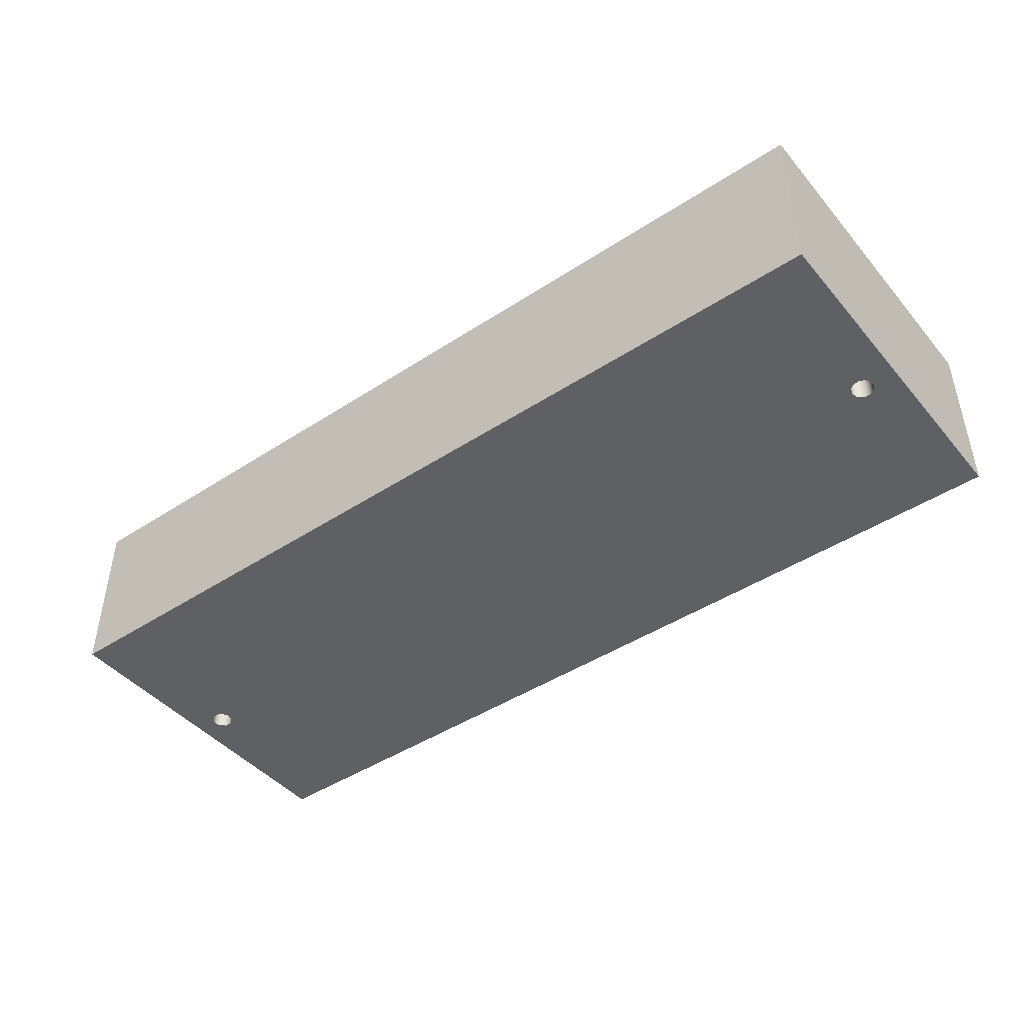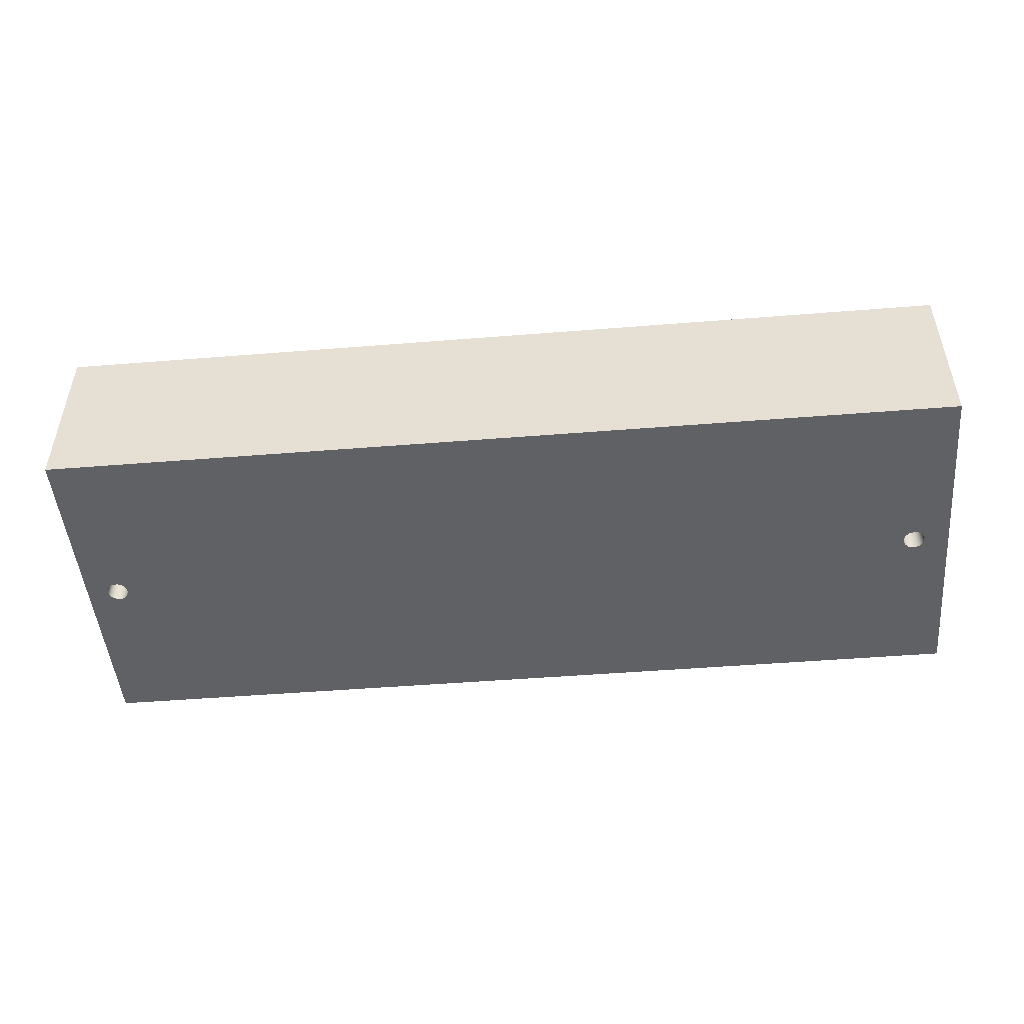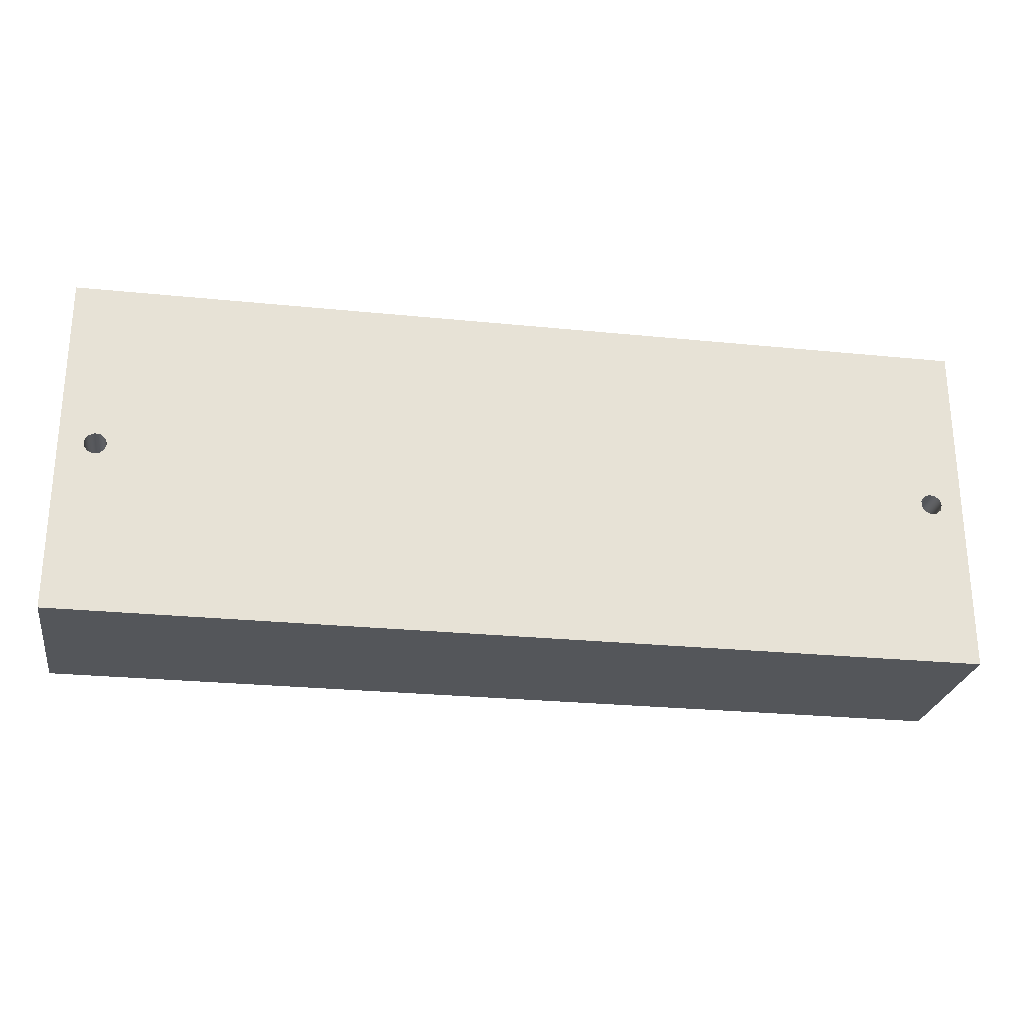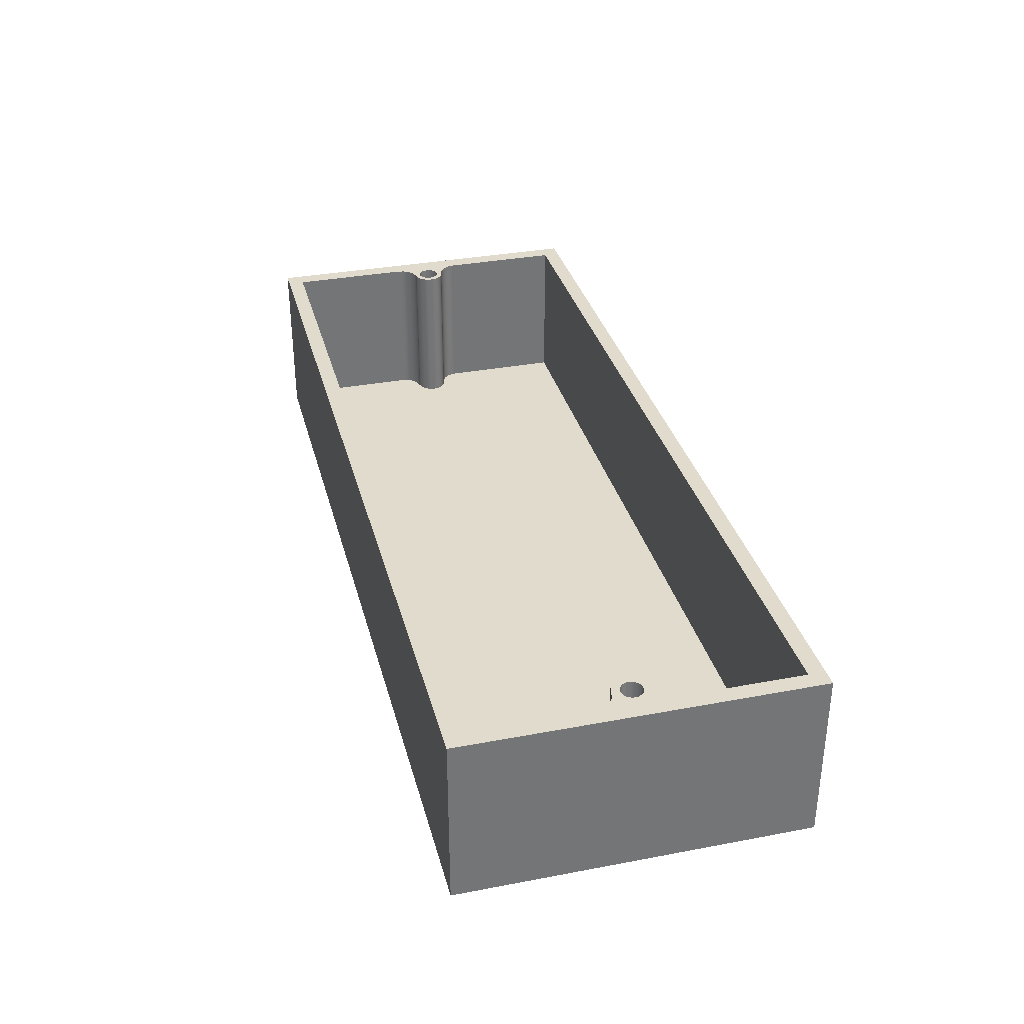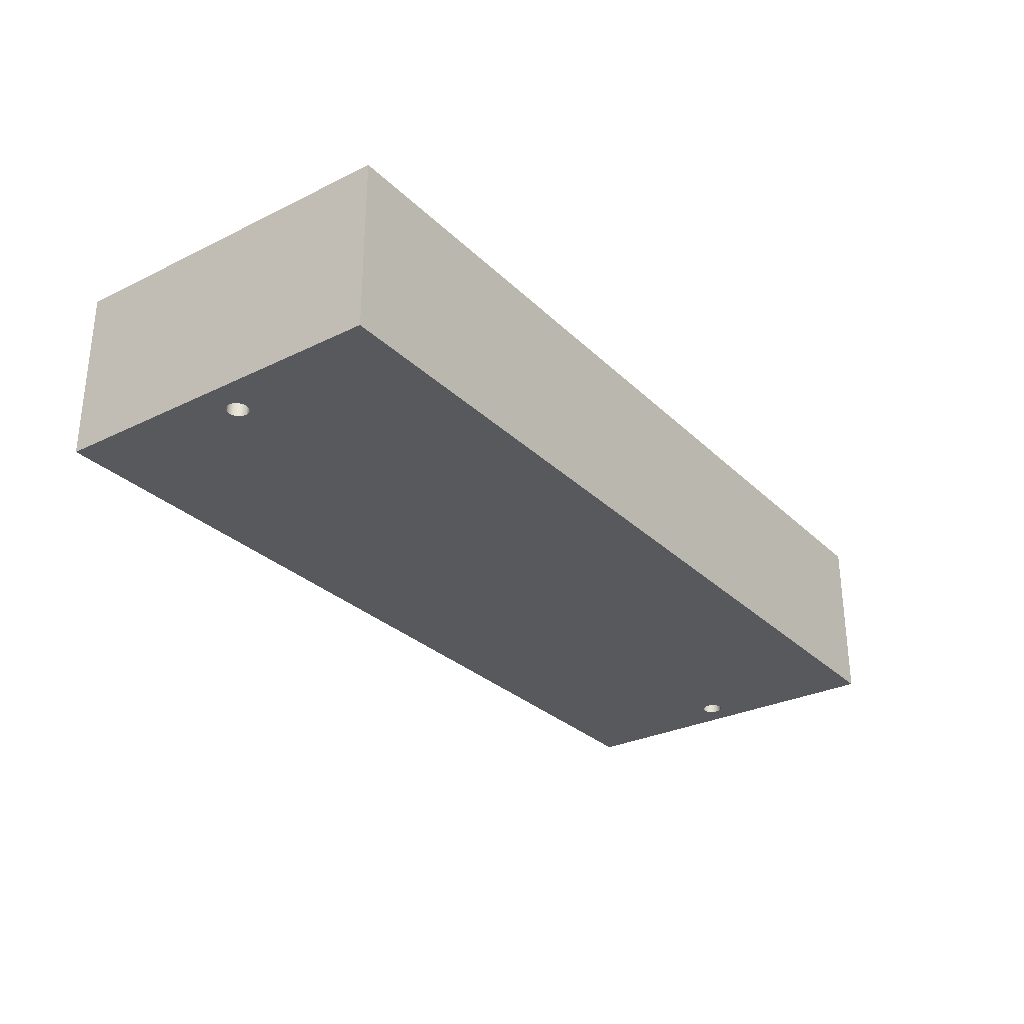
<metadata>
{"format":"obj","ext":"obj","renderer":"f3d","projection":"perspective","resolution":1024,"background":"white","views":[{"elev":-44.6,"azim":37.3,"up":"+Z"},{"elev":-48.7,"azim":5.1,"up":"+Z"},{"elev":-25.7,"azim":170.8,"up":"+Y"},{"elev":33.8,"azim":75.6,"up":"+Z"},{"elev":-29.4,"azim":125.9,"up":"+Z"}]}
</metadata>
<code>
v 10.96 1.76 0.2
v 10.95 1.76 0.2
v 10.95 1.76 2.2
v 10.96 1.76 2.2
v 10.95 1.76 0.2
v 10.96 1.76 0.2
v 11.05 1.738 0.2
v 11.13 1.684 0.2
v 11.18 1.604 0.2
v 11.2 1.51 0.2
v 11.2 1.51 2.2
v 11.18 1.604 2.2
v 11.13 1.684 2.2
v 11.05 1.738 2.2
v 10.96 1.76 2.2
v 10.95 1.76 2.2
v 11.2 1.51 0.2
v 11.2 0 0.2
v 11.2 0 2.2
v 11.2 1.51 2.2
v 11.2 0 0.2
v 0 0 0.2
v 0 0 2.2
v 11.2 0 2.2
v 0 0 0.2
v 5.551e-17 1.544 0.2
v 0 1.544 2.2
v 0 0 2.2
v 5.551e-17 1.544 0.2
v 0.01506 1.63 0.2
v 0.05843 1.705 0.2
v 0.1249 1.761 0.2
v 0.2064 1.79 0.2
v 0.25 1.794 0.2
v 0.25 1.794 2.2
v 0.2064 1.79 2.2
v 0.1249 1.761 2.2
v 0.05843 1.705 2.2
v 0.01506 1.63 2.2
v 0 1.544 2.2
v 0.25 1.794 0.2
v 0.2057 1.794 0.2
v 0.2057 1.794 2.2
v 0.25 1.794 2.2
v 10.96 2.242 0.2
v 10.95 2.242 0.2
v 10.86 2.221 0.2
v 10.79 2.168 0.2
v 10.74 2.091 0.2
v 10.72 2.001 0.2
v 10.74 1.911 0.2
v 10.79 1.834 0.2
v 10.86 1.781 0.2
v 10.95 1.76 0.2
v 10.96 1.76 0.2
v 10.96 1.76 2.2
v 10.95 1.76 2.2
v 10.86 1.781 2.2
v 10.79 1.834 2.2
v 10.74 1.911 2.2
v 10.72 2.001 2.2
v 10.74 2.091 2.2
v 10.79 2.168 2.2
v 10.86 2.221 2.2
v 10.95 2.242 2.2
v 10.96 2.242 2.2
v 10.95 2.242 0.2
v 10.96 2.242 0.2
v 10.96 2.242 2.2
v 10.95 2.242 2.2
v 11.2 2.492 0.2
v 11.18 2.398 0.2
v 11.13 2.318 0.2
v 11.05 2.263 0.2
v 10.96 2.242 0.2
v 10.95 2.242 0.2
v 10.95 2.242 2.2
v 10.96 2.242 2.2
v 11.05 2.263 2.2
v 11.13 2.318 2.2
v 11.18 2.398 2.2
v 11.2 2.492 2.2
v 11.2 4 0.2
v 11.2 2.492 0.2
v 11.2 2.492 2.2
v 11.2 4 2.2
v 0 4 0.2
v 11.2 4 0.2
v 11.2 4 2.2
v 0 4 2.2
v -4.718e-16 2.451 0.2
v 0 4 0.2
v 0 4 2.2
v 0 2.451 2.2
v 0.2494 2.201 0.2
v 0.1539 2.22 0.2
v 0.073 2.275 0.2
v 0.01897 2.356 0.2
v -4.718e-16 2.451 0.2
v 0 2.451 2.2
v 0.01897 2.356 2.2
v 0.073 2.275 2.2
v 0.1539 2.22 2.2
v 0.2494 2.201 2.2
v 0.2057 1.794 0.2
v 0.249 1.799 0.2
v 0.3135 1.825 0.2
v 0.3657 1.871 0.2
v 0.3997 1.931 0.2
v 0.4115 2 0.2
v 0.3998 2.068 0.2
v 0.3659 2.129 0.2
v 0.3138 2.175 0.2
v 0.2494 2.201 0.2
v 0.2494 2.201 2.2
v 0.3138 2.175 2.2
v 0.3659 2.129 2.2
v 0.3998 2.068 2.2
v 0.4115 2 2.2
v 0.3997 1.931 2.2
v 0.3657 1.871 2.2
v 0.3135 1.825 2.2
v 0.249 1.799 2.2
v 0.2057 1.794 2.2
v 0.06573 2 2.2
v 0.08796 1.924 2.2
v 0.1476 1.873 2.2
v 0.2257 1.861 2.2
v 0.2974 1.894 2.2
v 0.3401 1.961 2.2
v 0.3401 2.039 2.2
v 0.2974 2.106 2.2
v 0.2257 2.139 2.2
v 0.1476 2.127 2.2
v 0.08796 2.076 2.2
v 0.06573 2 0
v 0.08796 2.076 0
v 0.1476 2.127 0
v 0.2257 2.139 0
v 0.2974 2.106 0
v 0.3401 2.039 0
v 0.3401 1.961 0
v 0.2974 1.894 0
v 0.2257 1.861 0
v 0.1476 1.873 0
v 0.08796 1.924 0
v 0.06573 2 2.2
v 0.06573 2 0
v 10.82 2 2.2
v 10.84 1.924 2.2
v 10.9 1.873 2.2
v 10.98 1.861 2.2
v 11.05 1.894 2.2
v 11.09 1.961 2.2
v 11.09 2.039 2.2
v 11.05 2.106 2.2
v 10.98 2.139 2.2
v 10.9 2.127 2.2
v 10.84 2.076 2.2
v 10.82 2 0
v 10.84 2.076 0
v 10.9 2.127 0
v 10.98 2.139 0
v 11.05 2.106 0
v 11.09 2.039 0
v 11.09 1.961 0
v 11.05 1.894 0
v 10.98 1.861 0
v 10.9 1.873 0
v 10.84 1.924 0
v 10.82 2 2.2
v 10.82 2 0
v 11.41 4.21 0
v -0.21 4.21 0
v -0.21 4.21 2.2
v 11.41 4.21 2.2
v 11.41 -0.21 0
v 11.41 4.21 0
v 11.41 4.21 2.2
v 11.41 -0.21 2.2
v -0.21 -0.21 0
v 11.41 -0.21 0
v 11.41 -0.21 2.2
v -0.21 -0.21 2.2
v -0.21 4.21 0
v -0.21 -0.21 0
v -0.21 -0.21 2.2
v -0.21 4.21 2.2
v 10.82 2 2.2
v 10.84 2.076 2.2
v 10.9 2.127 2.2
v 10.98 2.139 2.2
v 11.05 2.106 2.2
v 11.09 2.039 2.2
v 11.09 1.961 2.2
v 11.05 1.894 2.2
v 10.98 1.861 2.2
v 10.9 1.873 2.2
v 10.84 1.924 2.2
v 0.06573 2 2.2
v 0.08796 2.076 2.2
v 0.1476 2.127 2.2
v 0.2257 2.139 2.2
v 0.2974 2.106 2.2
v 0.3401 2.039 2.2
v 0.3401 1.961 2.2
v 0.2974 1.894 2.2
v 0.2257 1.861 2.2
v 0.1476 1.873 2.2
v 0.08796 1.924 2.2
v 0.25 1.794 2.2
v 0.2057 1.794 2.2
v 0.249 1.799 2.2
v 0.3135 1.825 2.2
v 0.3657 1.871 2.2
v 0.3997 1.931 2.2
v 0.4115 2 2.2
v 0.3998 2.068 2.2
v 0.3659 2.129 2.2
v 0.3138 2.175 2.2
v 0.2494 2.201 2.2
v 0.1539 2.22 2.2
v 0.073 2.275 2.2
v 0.01897 2.356 2.2
v 0 2.451 2.2
v 0 4 2.2
v 11.2 4 2.2
v 11.2 2.492 2.2
v 11.18 2.398 2.2
v 11.13 2.318 2.2
v 11.05 2.263 2.2
v 10.96 2.242 2.2
v 10.95 2.242 2.2
v 10.96 2.242 2.2
v 10.95 2.242 2.2
v 10.86 2.221 2.2
v 10.79 2.168 2.2
v 10.74 2.091 2.2
v 10.72 2.001 2.2
v 10.74 1.911 2.2
v 10.79 1.834 2.2
v 10.86 1.781 2.2
v 10.95 1.76 2.2
v 10.96 1.76 2.2
v 10.95 1.76 2.2
v 10.96 1.76 2.2
v 11.05 1.738 2.2
v 11.13 1.684 2.2
v 11.18 1.604 2.2
v 11.2 1.51 2.2
v 11.2 0 2.2
v 0 0 2.2
v 0 1.544 2.2
v 0.01506 1.63 2.2
v 0.05843 1.705 2.2
v 0.1249 1.761 2.2
v 0.2064 1.79 2.2
v -0.21 4.21 2.2
v -0.21 -0.21 2.2
v 11.41 -0.21 2.2
v 11.41 4.21 2.2
v 0.2057 1.794 0.2
v 0.25 1.794 0.2
v 0.2064 1.79 0.2
v 0.1249 1.761 0.2
v 0.05843 1.705 0.2
v 0.01506 1.63 0.2
v 5.551e-17 1.544 0.2
v 0 0 0.2
v 11.2 0 0.2
v 11.2 1.51 0.2
v 11.18 1.604 0.2
v 11.13 1.684 0.2
v 11.05 1.738 0.2
v 10.96 1.76 0.2
v 10.95 1.76 0.2
v 10.96 1.76 0.2
v 10.95 1.76 0.2
v 10.86 1.781 0.2
v 10.79 1.834 0.2
v 10.74 1.911 0.2
v 10.72 2.001 0.2
v 10.74 2.091 0.2
v 10.79 2.168 0.2
v 10.86 2.221 0.2
v 10.95 2.242 0.2
v 10.96 2.242 0.2
v 10.95 2.242 0.2
v 10.96 2.242 0.2
v 11.05 2.263 0.2
v 11.13 2.318 0.2
v 11.18 2.398 0.2
v 11.2 2.492 0.2
v 11.2 4 0.2
v 0 4 0.2
v -4.718e-16 2.451 0.2
v 0.01897 2.356 0.2
v 0.073 2.275 0.2
v 0.1539 2.22 0.2
v 0.2494 2.201 0.2
v 0.3138 2.175 0.2
v 0.3659 2.129 0.2
v 0.3998 2.068 0.2
v 0.4115 2 0.2
v 0.3997 1.931 0.2
v 0.3657 1.871 0.2
v 0.3135 1.825 0.2
v 0.249 1.799 0.2
v -0.21 -0.21 0
v -0.21 4.21 0
v 11.41 4.21 0
v 11.41 -0.21 0
v 0.06573 2 0
v 0.08796 1.924 0
v 0.1476 1.873 0
v 0.2257 1.861 0
v 0.2974 1.894 0
v 0.3401 1.961 0
v 0.3401 2.039 0
v 0.2974 2.106 0
v 0.2257 2.139 0
v 0.1476 2.127 0
v 0.08796 2.076 0
v 10.82 2 0
v 10.84 1.924 0
v 10.9 1.873 0
v 10.98 1.861 0
v 11.05 1.894 0
v 11.09 1.961 0
v 11.09 2.039 0
v 11.05 2.106 0
v 10.98 2.139 0
v 10.9 2.127 0
v 10.84 2.076 0
g b52dd0c8-e330-11ea-be9d-54bf646e7e1f
f 1 2 4
f 4 2 3
g b52e6d1e-e330-11ea-b2c8-54bf646e7e1f
f 16 5 15
f 15 5 6
f 15 6 7
f 15 7 14
f 14 7 8
f 14 8 13
f 13 8 9
f 13 9 12
f 12 9 11
f 11 9 10
g b52f0952-e330-11ea-a8e6-54bf646e7e1f
f 17 18 20
f 20 18 19
g b52fa58a-e330-11ea-9da2-54bf646e7e1f
f 21 22 24
f 24 22 23
g b5301aac-e330-11ea-8503-54bf646e7e1f
f 25 26 28
f 28 26 27
g b530b6dc-e330-11ea-ab4f-54bf646e7e1f
f 40 29 39
f 39 29 30
f 39 30 31
f 39 31 38
f 38 31 32
f 38 32 37
f 37 32 33
f 37 33 36
f 36 33 35
f 35 33 34
g b531532c-e330-11ea-bab2-54bf646e7e1f
f 41 42 44
f 44 42 43
g b5321680-e330-11ea-be25-54bf646e7e1f
f 66 45 65
f 65 45 46
f 65 46 64
f 64 46 47
f 64 47 48
f 64 48 63
f 63 48 49
f 63 49 62
f 62 49 50
f 62 50 61
f 61 50 51
f 61 51 60
f 60 51 52
f 60 52 59
f 59 52 53
f 59 53 58
f 58 53 57
f 57 53 54
f 57 54 56
f 56 54 55
g b532b2a4-e330-11ea-b6b0-54bf646e7e1f
f 67 68 70
f 70 68 69
g b53375f6-e330-11ea-94ac-54bf646e7e1f
f 82 71 81
f 81 71 72
f 81 72 73
f 81 73 80
f 80 73 74
f 80 74 79
f 79 74 75
f 79 75 78
f 78 75 77
f 77 75 76
g b534396c-e330-11ea-b747-54bf646e7e1f
f 83 84 86
f 86 84 85
g b5352398-e330-11ea-941e-54bf646e7e1f
f 87 88 90
f 90 88 89
g b53634ee-e330-11ea-b363-54bf646e7e1f
f 91 92 94
f 94 92 93
g b536f838-e330-11ea-89a7-54bf646e7e1f
f 104 95 103
f 103 95 96
f 103 96 102
f 102 96 97
f 102 97 101
f 101 97 98
f 101 98 100
f 100 98 99
g b53809ba-e330-11ea-b33c-54bf646e7e1f
f 124 105 123
f 123 105 106
f 123 106 107
f 108 121 107
f 107 121 122
f 107 122 123
f 108 109 121
f 121 109 120
f 120 109 110
f 120 110 119
f 119 110 118
f 118 110 111
f 118 111 112
f 118 112 117
f 117 112 113
f 117 113 116
f 116 113 115
f 115 113 114
g b5394228-e330-11ea-9793-54bf646e7e1f
f 126 146 125
f 125 146 148
f 147 136 135
f 135 136 137
f 135 137 134
f 134 137 138
f 134 138 133
f 133 138 139
f 133 139 132
f 132 139 140
f 132 140 131
f 131 140 141
f 131 141 130
f 130 141 142
f 130 142 129
f 129 142 143
f 129 143 128
f 128 143 144
f 128 144 127
f 127 144 145
f 127 145 126
f 126 145 146
g b53a058c-e330-11ea-a987-54bf646e7e1f
f 150 170 149
f 149 170 172
f 171 160 159
f 159 160 161
f 159 161 158
f 158 161 162
f 158 162 157
f 157 162 163
f 157 163 156
f 156 163 164
f 156 164 155
f 155 164 165
f 155 165 154
f 154 165 166
f 154 166 153
f 153 166 167
f 153 167 152
f 152 167 168
f 152 168 151
f 151 168 169
f 151 169 150
f 150 169 170
g b53b64f0-e330-11ea-b7c5-54bf646e7e1f
f 173 174 176
f 176 174 175
g b53cc470-e330-11ea-96d1-54bf646e7e1f
f 177 178 180
f 180 178 179
g b53e23f4-e330-11ea-a093-54bf646e7e1f
f 181 182 184
f 184 182 183
g b53f5c4a-e330-11ea-82da-54bf646e7e1f
f 185 186 188
f 188 186 187
g b54046b6-e330-11ea-9fd2-54bf646e7e1f
f 199 189 239
f 239 189 190
f 239 190 238
f 238 190 191
f 238 191 237
f 237 191 236
f 236 191 192
f 236 192 234
f 234 192 231
f 234 231 232
f 192 193 231
f 231 193 230
f 230 193 194
f 230 194 229
f 229 194 249
f 229 249 250
f 194 195 249
f 249 195 248
f 248 195 196
f 248 196 247
f 247 196 197
f 247 197 244
f 244 197 242
f 244 242 243
f 197 198 242
f 242 198 241
f 241 198 240
f 240 198 199
f 240 199 239
f 201 224 200
f 200 224 254
f 200 254 210
f 210 254 255
f 210 255 256
f 224 201 223
f 223 201 202
f 223 202 222
f 222 202 203
f 222 203 221
f 221 203 220
f 220 203 219
f 219 203 204
f 219 204 218
f 218 204 205
f 218 205 217
f 217 205 206
f 217 206 216
f 216 206 207
f 216 207 215
f 215 207 208
f 215 208 214
f 214 208 213
f 213 208 212
f 212 208 209
f 212 209 256
f 256 209 210
f 211 212 257
f 257 212 256
f 224 225 254
f 254 225 253
f 253 225 259
f 253 259 252
f 252 259 260
f 252 260 251
f 251 260 250
f 250 260 261
f 250 261 228
f 228 261 227
f 227 261 258
f 227 258 226
f 226 258 225
f 225 258 259
f 228 229 250
f 232 233 234
f 234 235 236
f 245 246 244
f 244 246 247
g b4f9075a-e330-11ea-ba11-54bf646e7e1f
f 262 263 308
f 308 263 307
f 307 263 268
f 307 268 280
f 280 268 279
f 279 268 269
f 279 269 271
f 271 269 270
f 264 265 263
f 263 265 266
f 263 266 267
f 267 268 263
f 271 272 279
f 279 272 276
f 279 276 278
f 278 276 277
f 272 273 276
f 276 273 274
f 276 274 275
f 307 280 306
f 306 280 281
f 306 281 305
f 305 281 282
f 305 282 304
f 304 282 303
f 303 282 283
f 303 283 302
f 302 283 284
f 302 284 301
f 301 284 296
f 301 296 300
f 300 296 297
f 300 297 298
f 284 285 296
f 296 285 295
f 295 285 293
f 295 293 294
f 286 288 285
f 285 288 292
f 285 292 293
f 286 287 288
f 289 290 288
f 288 290 291
f 288 291 292
f 298 299 300
g b4f9a394-e330-11ea-854b-54bf646e7e1f
f 310 313 309
f 309 313 314
f 309 314 315
f 311 333 310
f 310 333 320
f 310 320 321
f 312 329 311
f 311 329 330
f 311 330 331
f 309 326 312
f 312 326 327
f 312 327 328
f 315 316 309
f 309 316 317
f 309 317 326
f 326 317 325
f 325 317 318
f 325 318 324
f 324 318 319
f 324 319 334
f 334 319 320
f 334 320 333
f 321 322 310
f 310 322 323
f 310 323 313
f 328 329 312
f 331 332 311
f 311 332 333

</code>
